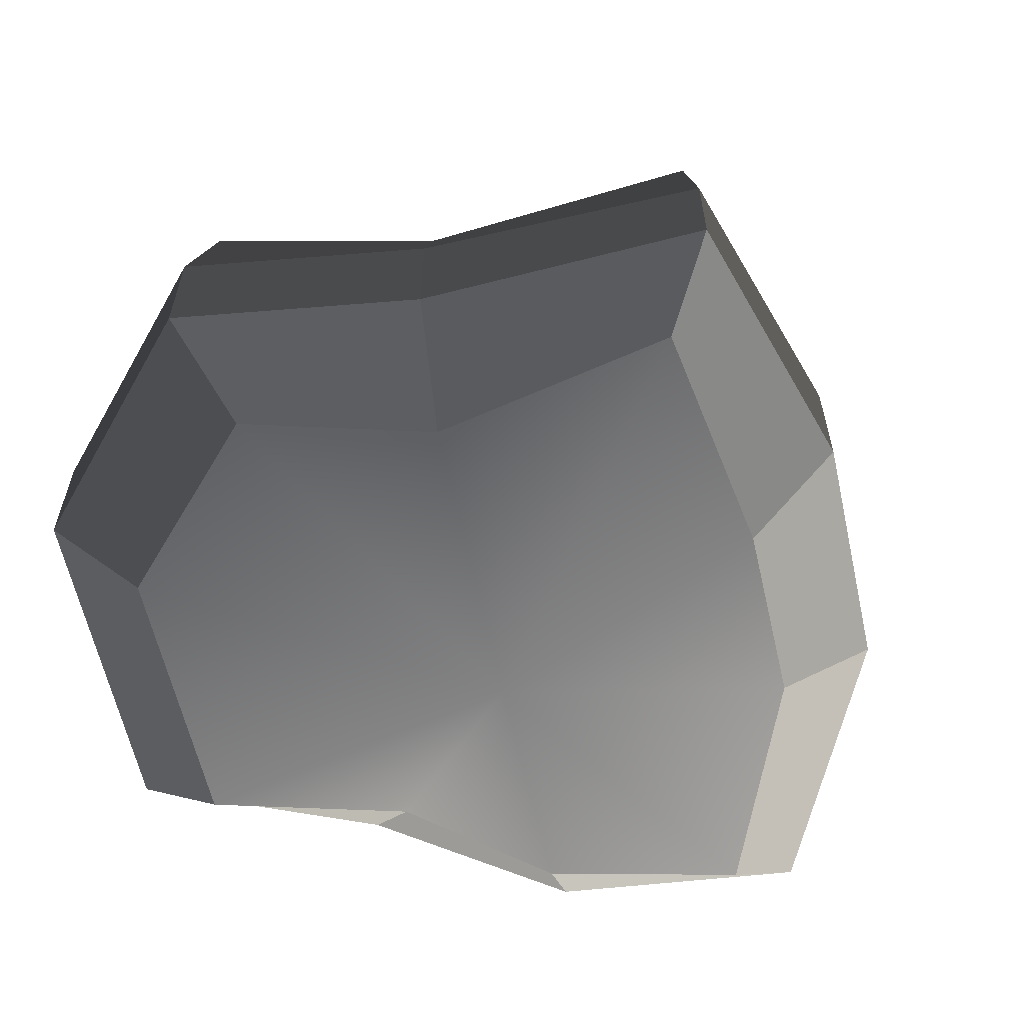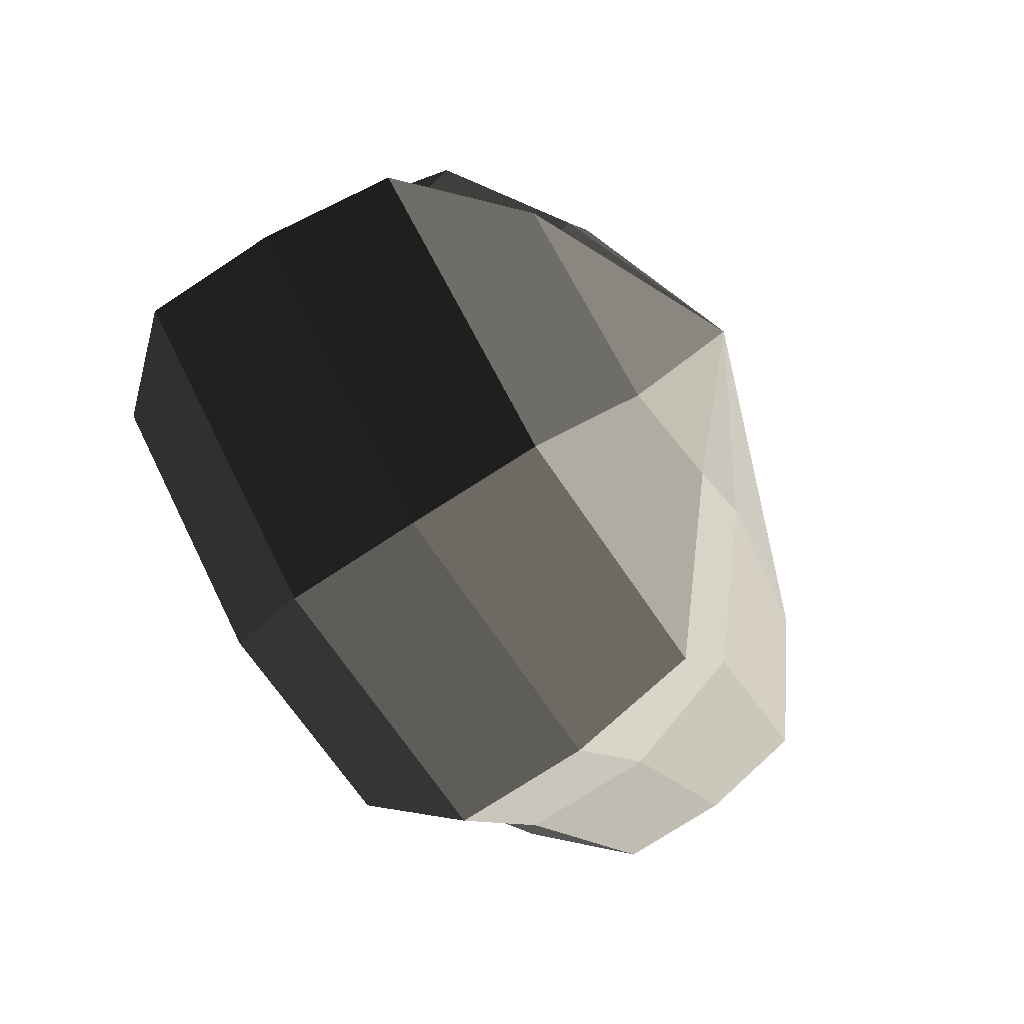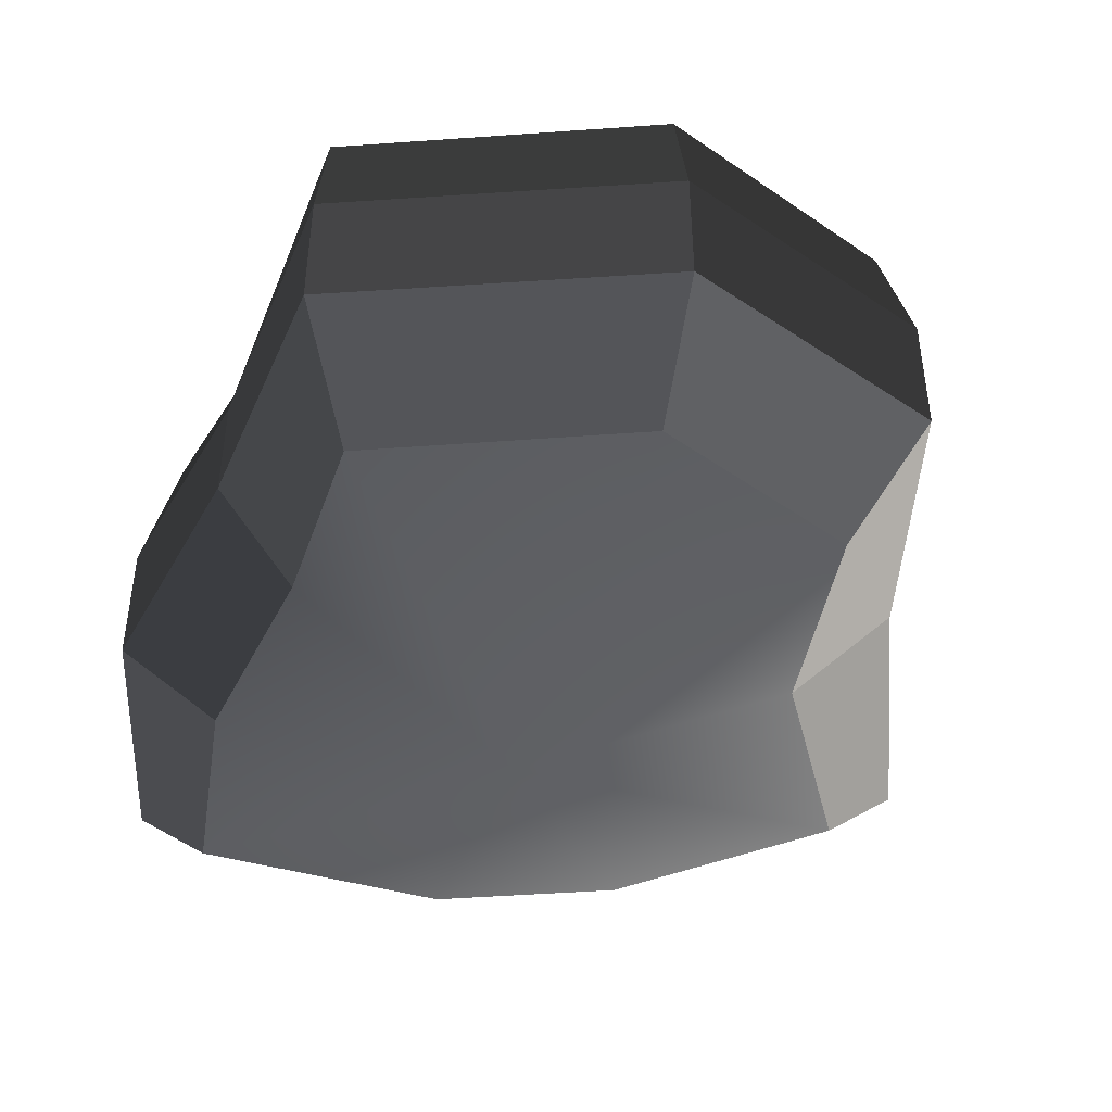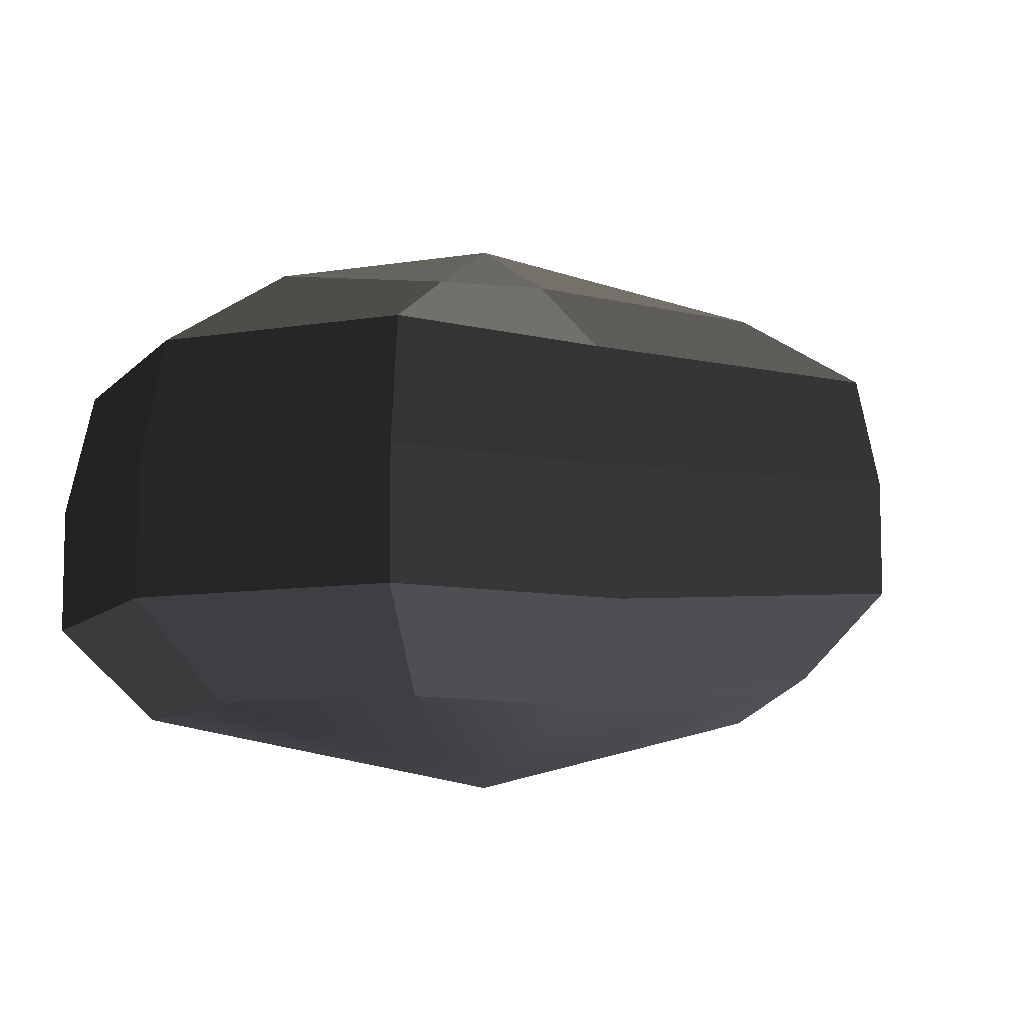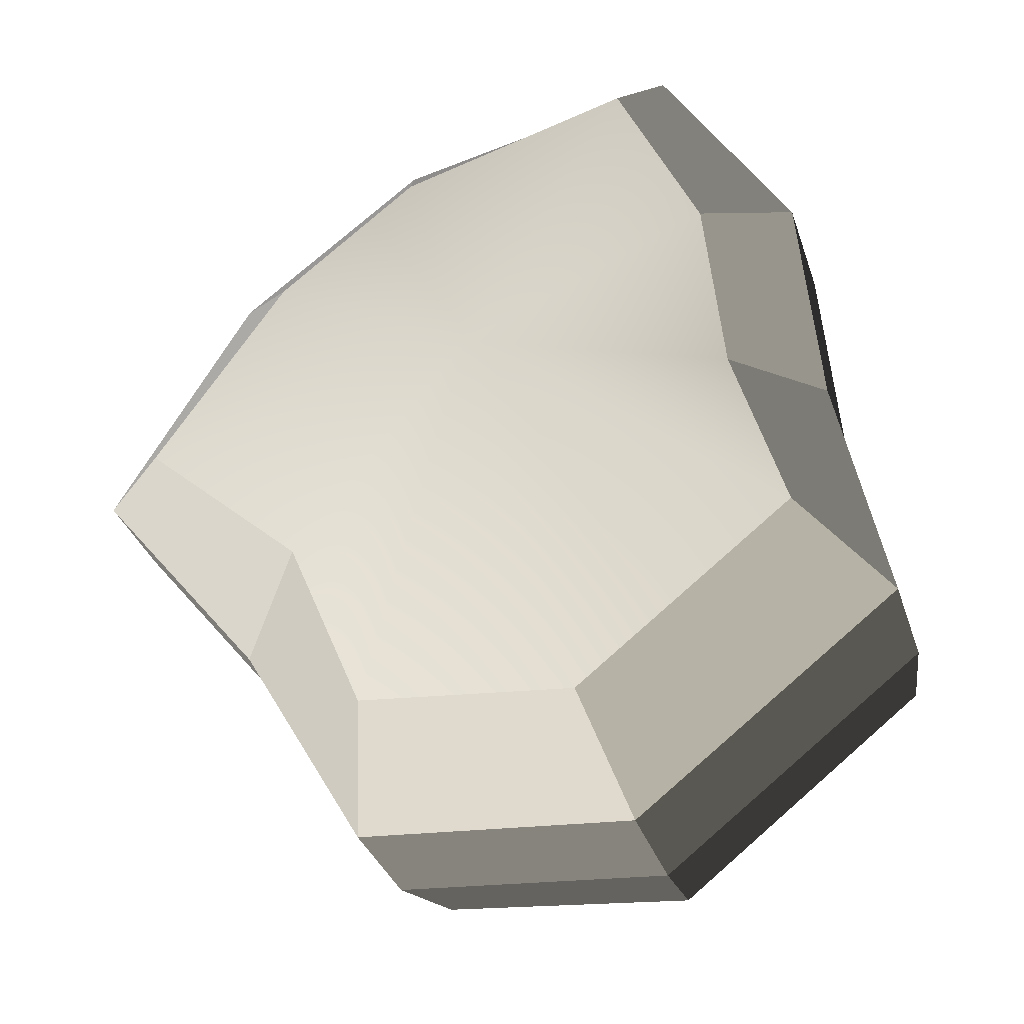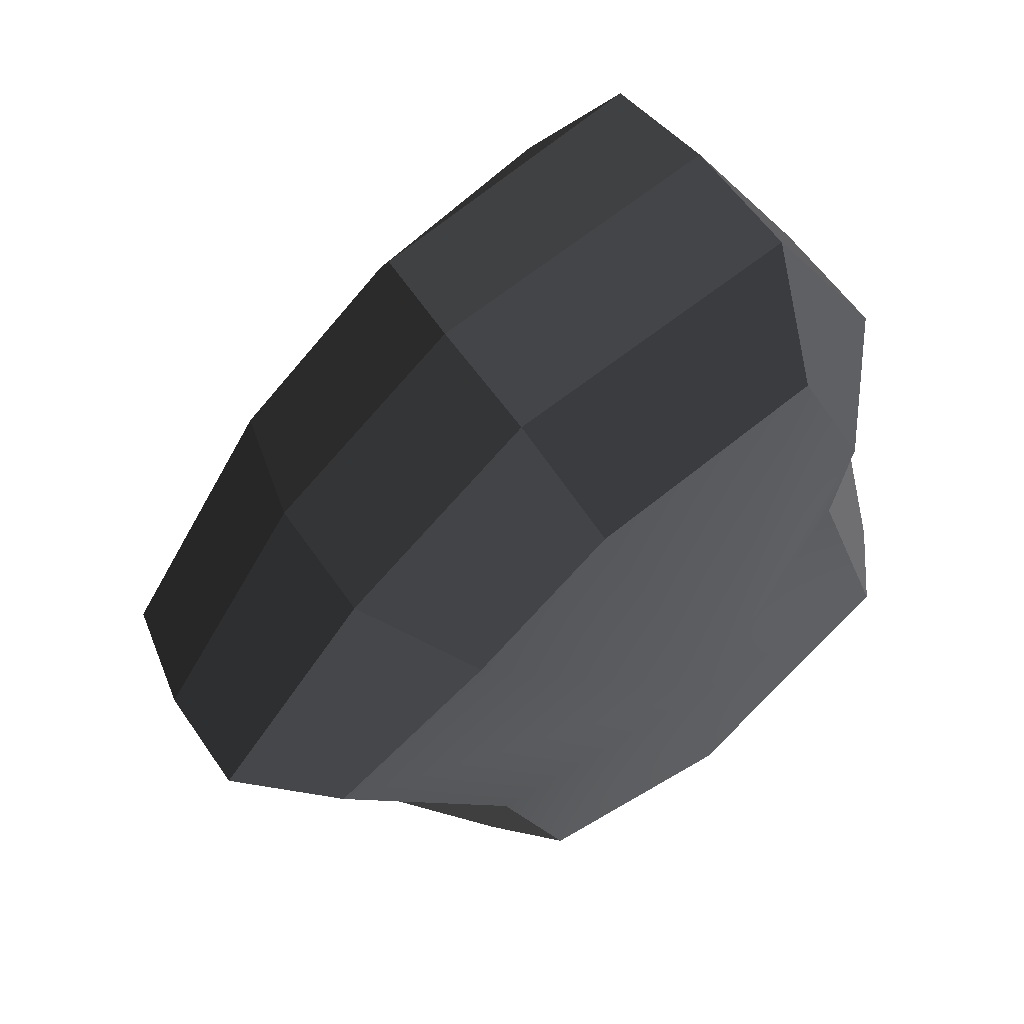
<metadata>
{"format":"obj","ext":"obj","renderer":"f3d","projection":"perspective","resolution":1024,"background":"white","views":[{"elev":-61.3,"azim":-115.5,"up":"+Y"},{"elev":-72.5,"azim":123.6,"up":"+Z"},{"elev":-46.0,"azim":146.3,"up":"+Y"},{"elev":-8.7,"azim":-150.5,"up":"+Y"},{"elev":-32.6,"azim":16.6,"up":"+Z"},{"elev":57.4,"azim":-33.9,"up":"+Z"}]}
</metadata>
<code>
v 0.01455 -0.02578 -0.04036
v 0.004624 -0.03398 0.001091
v 0.03878 -0.02578 -0.02105
v -0.009663 -0.02578 -0.03818
v -0.01825 -0.02578 -0.01778
v -0.03822 -0.02223 0.001091
v -0.02135 -0.02578 0.01996
v -0.005298 -0.02578 0.03272
v 0.02109 -0.02578 0.04036
v 0.0306 -0.02578 0.01996
v 0.03219 -0.02223 0.001091
v 0.03878 -0.02578 -0.02105
v 0.04797 -0.01489 -0.02773
v 0.01805 -0.01489 -0.05115
v 0.01455 -0.02578 -0.04036
v 0.01455 -0.02578 -0.04036
v 0.01805 -0.01489 -0.05115
v -0.01317 -0.01489 -0.04897
v -0.009663 -0.02578 -0.03818
v -0.009663 -0.02578 -0.03818
v -0.01317 -0.01489 -0.04897
v -0.02743 -0.01489 -0.02445
v -0.01825 -0.02578 -0.01778
v -0.01825 -0.02578 -0.01778
v -0.02743 -0.01489 -0.02445
v -0.04797 -0.01289 0.001091
v -0.03822 -0.02223 0.001091
v -0.03822 -0.02223 0.001091
v -0.04797 -0.01289 0.001091
v -0.03053 -0.01489 0.02663
v -0.02135 -0.02578 0.01996
v -0.02135 -0.02578 0.01996
v -0.03053 -0.01489 0.02663
v -0.008805 -0.01489 0.04351
v -0.005298 -0.02578 0.03272
v -0.005298 -0.02578 0.03272
v -0.008805 -0.01489 0.04351
v 0.0246 -0.01489 0.05115
v 0.02109 -0.02578 0.04036
v 0.02109 -0.02578 0.04036
v 0.0246 -0.01489 0.05115
v 0.03978 -0.01489 0.02663
v 0.0306 -0.02578 0.01996
v 0.0306 -0.02578 0.01996
v 0.03978 -0.01489 0.02663
v 0.04193 -0.01289 0.001091
v 0.03219 -0.02223 0.001091
v 0.03219 -0.02223 0.001091
v 0.04193 -0.01289 0.001091
v 0.04797 -0.01489 -0.02773
v 0.03878 -0.02578 -0.02105
v 0.04797 -0.01489 -0.02773
v 0.04797 -0.0001483 -0.02773
v 0.01805 -0.0001483 -0.05115
v 0.01805 -0.01489 -0.05115
v 0.01805 -0.01489 -0.05115
v 0.01805 -0.0001483 -0.05115
v -0.01317 -0.0001483 -0.04897
v -0.01317 -0.01489 -0.04897
v -0.01317 -0.01489 -0.04897
v -0.01317 -0.0001483 -0.04897
v -0.02743 -0.0001483 -0.02445
v -0.02743 -0.01489 -0.02445
v -0.02743 -0.01489 -0.02445
v -0.02743 -0.0001483 -0.02445
v -0.04797 -0.0002295 0.001091
v -0.04797 -0.01289 0.001091
v -0.04797 -0.01289 0.001091
v -0.04797 -0.0002295 0.001091
v -0.03053 -0.0001483 0.02663
v -0.03053 -0.01489 0.02663
v -0.03053 -0.01489 0.02663
v -0.03053 -0.0001483 0.02663
v -0.008805 -0.0001483 0.04351
v -0.008805 -0.01489 0.04351
v -0.008805 -0.01489 0.04351
v -0.008805 -0.0001483 0.04351
v 0.0246 -0.0001483 0.05115
v 0.0246 -0.01489 0.05115
v 0.0246 -0.01489 0.05115
v 0.0246 -0.0001483 0.05115
v 0.03978 -0.0001483 0.02663
v 0.03978 -0.01489 0.02663
v 0.03978 -0.01489 0.02663
v 0.03978 -0.0001483 0.02663
v 0.04193 -0.0002295 0.001091
v 0.04193 -0.01289 0.001091
v 0.04193 -0.01289 0.001091
v 0.04193 -0.0002295 0.001091
v 0.04797 -0.0001483 -0.02773
v 0.04797 -0.01489 -0.02773
v 0.04797 -0.0001483 -0.02773
v 0.04569 0.01428 -0.0254
v 0.01715 0.01428 -0.04799
v 0.01805 -0.0001483 -0.05115
v 0.01805 -0.0001483 -0.05115
v 0.01715 0.01428 -0.04799
v -0.01183 0.01428 -0.0456
v -0.01317 -0.0001483 -0.04897
v -0.01317 -0.0001483 -0.04897
v -0.01183 0.01428 -0.0456
v -0.02321 0.01428 -0.02181
v -0.02743 -0.0001483 -0.02445
v -0.02743 -0.0001483 -0.02445
v -0.02321 0.01428 -0.02181
v -0.0453 0.01197 0.001197
v -0.04797 -0.0002295 0.001091
v -0.04797 -0.0002295 0.001091
v -0.0453 0.01197 0.001197
v -0.02661 0.01428 0.0242
v -0.03053 -0.0001483 0.02663
v -0.03053 -0.0001483 0.02663
v -0.02661 0.01428 0.0242
v -0.007042 0.01428 0.03961
v -0.008805 -0.0001483 0.04351
v -0.008805 -0.0001483 0.04351
v -0.007042 0.01428 0.03961
v 0.02433 0.01428 0.04799
v 0.0246 -0.0001483 0.05115
v 0.0246 -0.0001483 0.05115
v 0.02433 0.01428 0.04799
v 0.03671 0.01428 0.0242
v 0.03978 -0.0001483 0.02663
v 0.03978 -0.0001483 0.02663
v 0.03671 0.01428 0.0242
v 0.03865 0.01197 0.001197
v 0.04193 -0.0002295 0.001091
v 0.04193 -0.0002295 0.001091
v 0.03865 0.01197 0.001197
v 0.04569 0.01428 -0.0254
v 0.04797 -0.0001483 -0.02773
v 0.04569 0.01428 -0.0254
v 0.03225 0.02437 -0.01615
v 0.01204 0.02437 -0.03257
v 0.01715 0.01428 -0.04799
v 0.01715 0.01428 -0.04799
v 0.01204 0.02437 -0.03257
v -0.002592 0.02437 -0.02139
v -0.01183 0.01428 -0.0456
v -0.01183 0.01428 -0.0456
v -0.002592 0.02437 -0.02139
v -0.01125 0.02437 -0.0128
v -0.02321 0.01428 -0.02181
v -0.02321 0.01428 -0.02181
v -0.01125 0.02437 -0.0128
v -0.03124 0.02075 0.001117
v -0.0453 0.01197 0.001197
v -0.0453 0.01197 0.001197
v -0.03124 0.02075 0.001117
v -0.01443 0.02437 0.01503
v -0.02661 0.01428 0.0242
v -0.02661 0.01428 0.0242
v -0.01443 0.02437 0.01503
v -0.002592 0.02437 0.02475
v -0.007042 0.01428 0.03961
v -0.007042 0.01428 0.03961
v -0.002592 0.02437 0.02475
v 0.01874 0.02437 0.03257
v 0.02433 0.01428 0.04799
v 0.02433 0.01428 0.04799
v 0.01874 0.02437 0.03257
v 0.02387 0.02437 0.01503
v 0.03671 0.01428 0.0242
v 0.03671 0.01428 0.0242
v 0.02387 0.02437 0.01503
v 0.02504 0.02075 0.001117
v 0.03865 0.01197 0.001197
v 0.03865 0.01197 0.001197
v 0.02504 0.02075 0.001117
v 0.03225 0.02437 -0.01615
v 0.04569 0.01428 -0.0254
v 0.03225 0.02437 -0.01615
v 0.004624 0.03398 0.001091
v 0.01204 0.02437 -0.03257
v 0.01204 0.02437 -0.03257
v 0.004624 0.03398 0.001091
v -0.002592 0.02437 -0.02139
v -0.002592 0.02437 -0.02139
v 0.004624 0.03398 0.001091
v -0.01125 0.02437 -0.0128
v -0.01125 0.02437 -0.0128
v 0.004624 0.03398 0.001091
v -0.03124 0.02075 0.001117
v -0.03124 0.02075 0.001117
v 0.004624 0.03398 0.001091
v -0.01443 0.02437 0.01503
v -0.01443 0.02437 0.01503
v 0.004624 0.03398 0.001091
v -0.002592 0.02437 0.02475
v -0.002592 0.02437 0.02475
v 0.004624 0.03398 0.001091
v 0.01874 0.02437 0.03257
v 0.01874 0.02437 0.03257
v 0.004624 0.03398 0.001091
v 0.02387 0.02437 0.01503
v 0.02387 0.02437 0.01503
v 0.004624 0.03398 0.001091
v 0.02504 0.02075 0.001117
v 0.02504 0.02075 0.001117
v 0.004624 0.03398 0.001091
v 0.03225 0.02437 -0.01615
g Foliage4_3787_52
f 1 3 2
f 4 1 2
f 5 4 2
f 6 5 2
f 7 6 2
f 8 7 2
f 9 8 2
f 10 9 2
f 11 10 2
f 3 11 2
f 12 14 13
f 12 15 14
f 16 18 17
f 16 19 18
f 20 22 21
f 20 23 22
f 24 26 25
f 24 27 26
f 28 30 29
f 28 31 30
f 32 34 33
f 32 35 34
f 36 38 37
f 36 39 38
f 40 42 41
f 40 43 42
f 44 46 45
f 44 47 46
f 48 50 49
f 48 51 50
f 52 54 53
f 52 55 54
f 56 58 57
f 56 59 58
f 60 62 61
f 60 63 62
f 64 66 65
f 64 67 66
f 68 70 69
f 68 71 70
f 72 74 73
f 72 75 74
f 76 78 77
f 76 79 78
f 80 82 81
f 80 83 82
f 84 86 85
f 84 87 86
f 88 90 89
f 88 91 90
f 92 94 93
f 92 95 94
f 96 98 97
f 96 99 98
f 100 102 101
f 100 103 102
f 104 106 105
f 104 107 106
f 108 110 109
f 108 111 110
f 112 114 113
f 112 115 114
f 116 118 117
f 116 119 118
f 120 122 121
f 120 123 122
f 124 126 125
f 124 127 126
f 128 130 129
f 128 131 130
f 132 134 133
f 132 135 134
f 136 138 137
f 136 139 138
f 140 142 141
f 140 143 142
f 144 146 145
f 144 147 146
f 148 150 149
f 148 151 150
f 152 154 153
f 152 155 154
f 156 158 157
f 156 159 158
f 160 162 161
f 160 163 162
f 164 166 165
f 164 167 166
f 168 170 169
f 168 171 170
f 172 174 173
f 175 177 176
f 178 180 179
f 181 183 182
f 184 186 185
f 187 189 188
f 190 192 191
f 193 195 194
f 196 198 197
f 199 201 200

</code>
